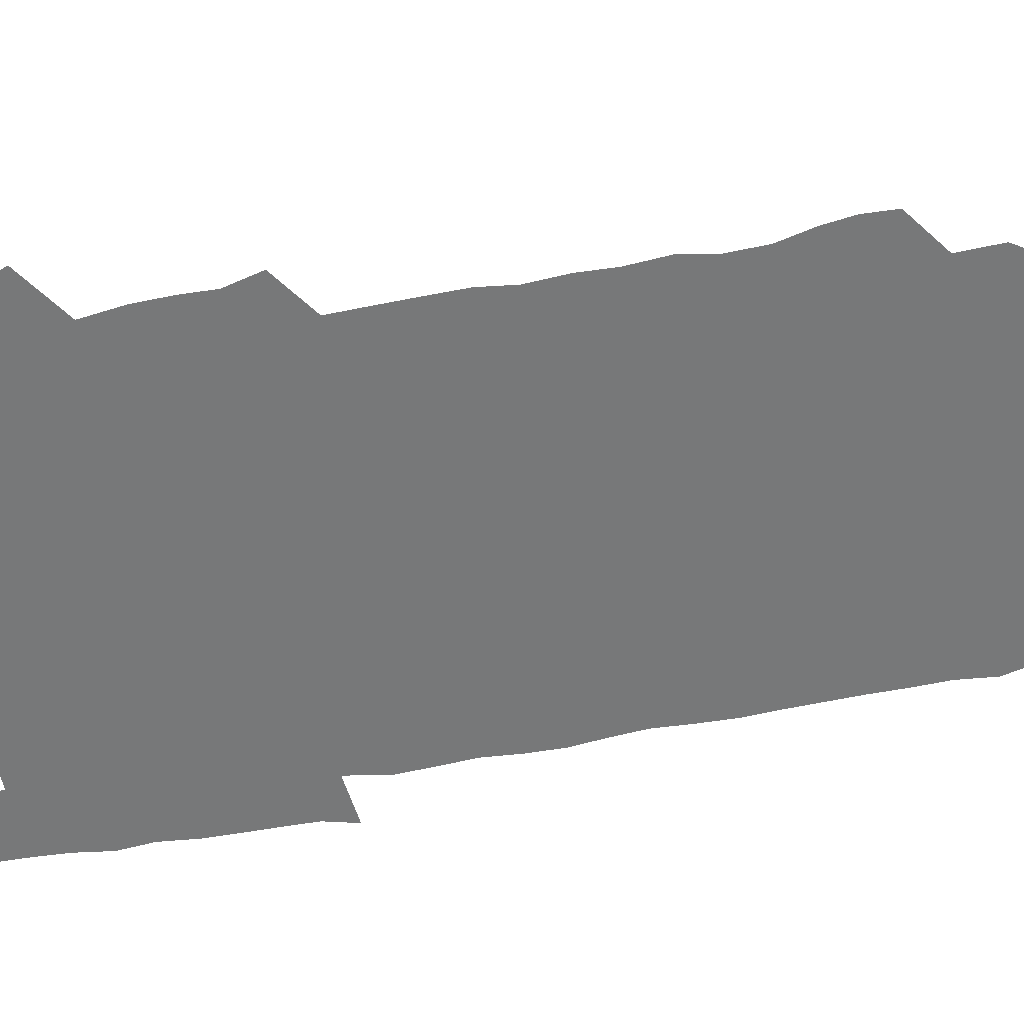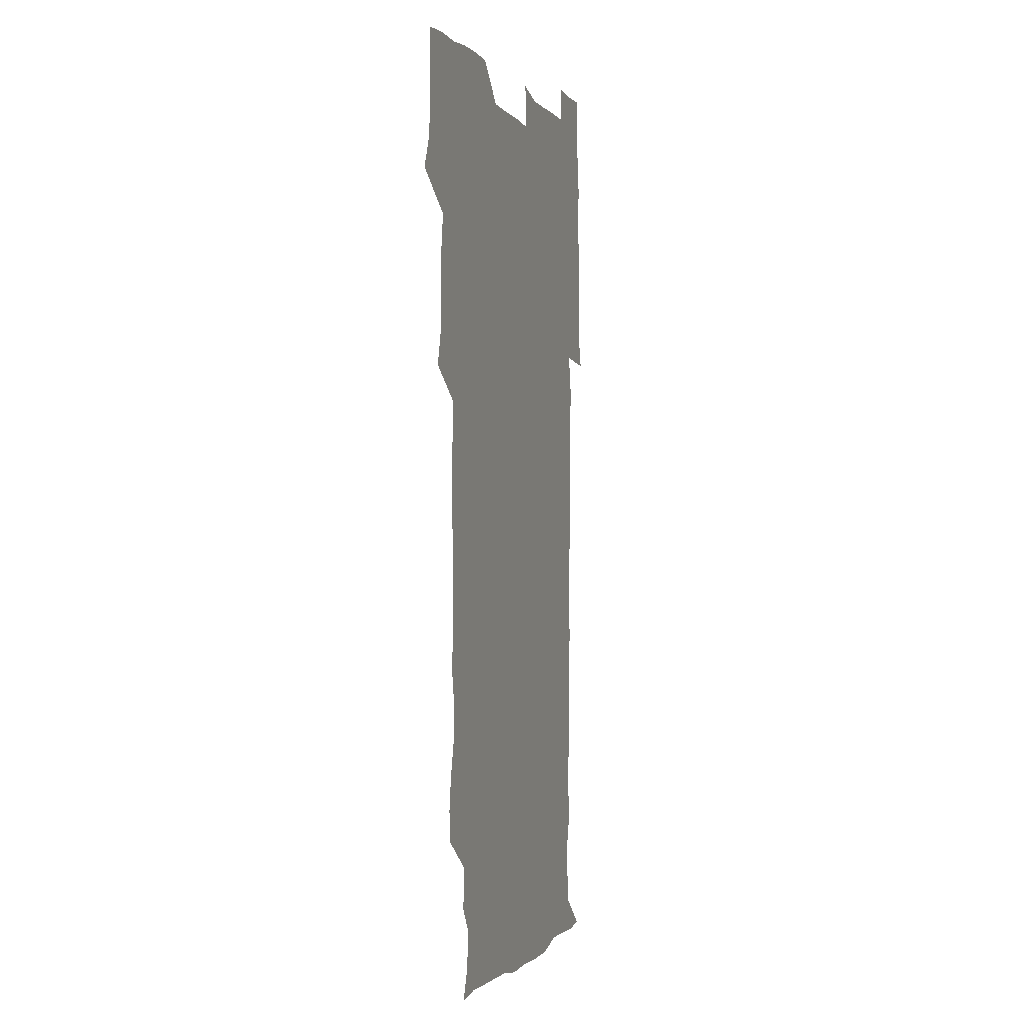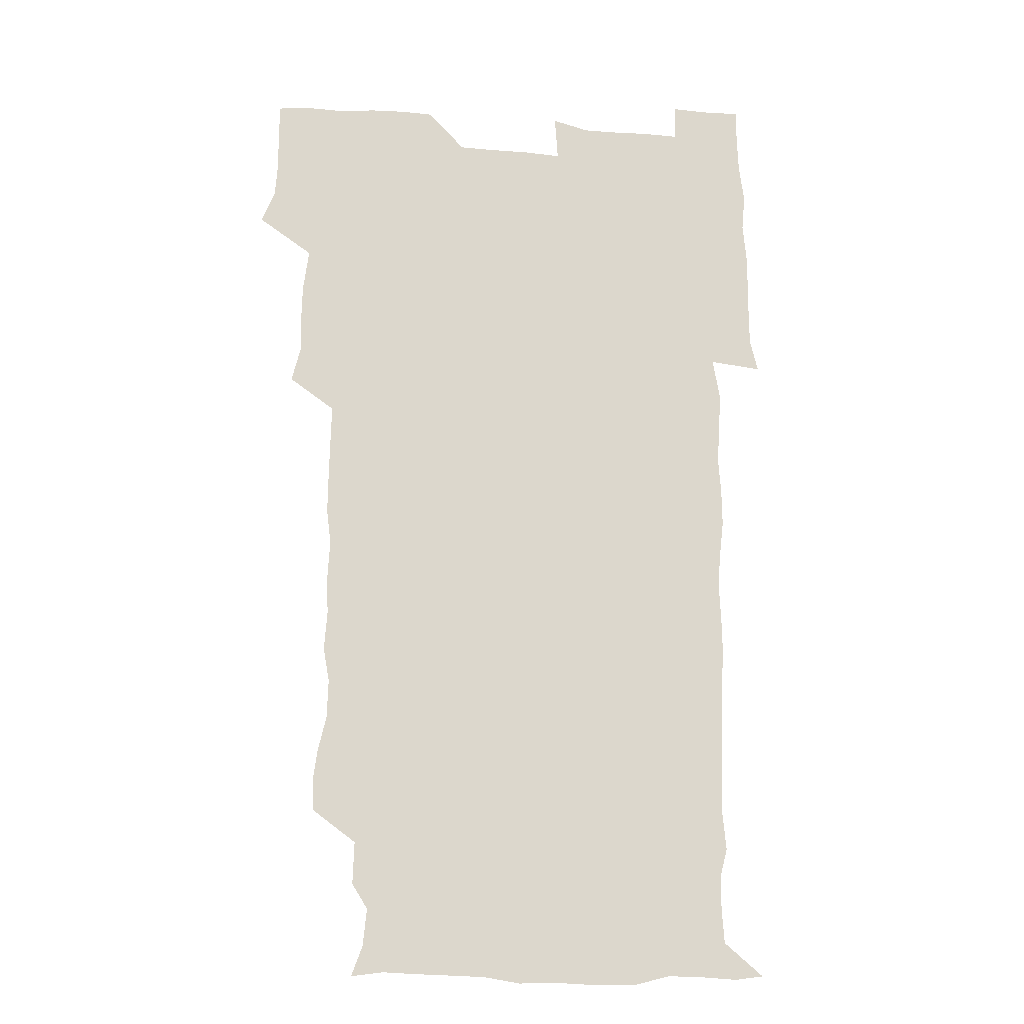
<metadata>
{"format":"obj","ext":"obj","renderer":"f3d","projection":"perspective","resolution":1024,"background":"white","views":[{"elev":-57.4,"azim":-79.4,"up":"+Z"},{"elev":-0.8,"azim":-72.7,"up":"+Y"},{"elev":-16.7,"azim":-8.7,"up":"+Y"}]}
</metadata>
<code>
v 474.1 526.6 0
v 479.6 540.2 0
v 480.7 555.1 0
v 480.6 570.4 0
v 480.9 585.4 0
v 490.5 447.3 0
v 494.4 462.9 0
v 494 477.3 0
v 494.4 492.9 0
v 496.8 511 0
v 497.8 525.8 0
v 496.7 540.4 0
v 497 554.9 0
v 498 569 0
v 495.6 586.8 0
v 506 248.2 0
v 505.4 261.5 0
v 507.2 274.4 0
v 510.8 289.5 0
v 511.3 306 0
v 508.7 320.2 0
v 510 337.1 0
v 509.4 352.5 0
v 510.4 369.7 0
v 508.6 384.5 0
v 508.8 400 0
v 509.1 416.2 0
v 509.6 433.8 0
v 509.3 449.3 0
v 511.1 465 0
v 509.3 479.2 0
v 511.1 495.3 0
v 511.9 510.7 0
v 512.4 525.5 0
v 510.6 540.6 0
v 513.3 554.8 0
v 512.2 570 0
v 510.8 586.4 0
v 524.1 177.7 0
v 528.8 190.3 0
v 530.3 206.2 0
v 523.8 216.8 0
v 524.4 234.6 0
v 526.7 252.6 0
v 529.6 269.3 0
v 529.2 284.5 0
v 528.4 299 0
v 528.9 314 0
v 527.6 328.5 0
v 527.4 343.7 0
v 527.2 358.7 0
v 527.6 374.4 0
v 527.1 389.6 0
v 526.5 404.5 0
v 526 419.7 0
v 527.3 436 0
v 526.5 450.8 0
v 527.4 466.2 0
v 526.2 480.8 0
v 528 496.5 0
v 526.8 511.1 0
v 526.8 525.8 0
v 527.5 540.5 0
v 527.5 555 0
v 526.5 570.6 0
v 525.3 588 0
v 537.7 179.5 0
v 538 188.6 0
v 543.6 211 0
v 541.8 225 0
v 541.8 240.1 0
v 544.3 257.3 0
v 544.4 272.3 0
v 544.2 287.1 0
v 544.5 302.4 0
v 543.5 316.4 0
v 542.7 331.1 0
v 544.8 348.3 0
v 543.4 361.6 0
v 543.1 376.6 0
v 543.1 391.7 0
v 542.3 406.3 0
v 542.1 421.5 0
v 541.4 436.1 0
v 542.1 451.6 0
v 542.4 466.7 0
v 542.4 481.7 0
v 542.4 496.5 0
v 542.3 511.1 0
v 542.9 525.7 0
v 542.7 540 0
v 542.8 553.8 0
v 540.8 571.1 0
v 539.3 588.4 0
v 549.8 178.9 0
v 554.6 195.7 0
v 557.8 213.1 0
v 558.7 229.2 0
v 559.6 245.2 0
v 559.5 259.5 0
v 558.8 273.5 0
v 558.9 288.5 0
v 558.4 302.9 0
v 557.9 317.4 0
v 557.8 332.5 0
v 557.5 346.8 0
v 558.1 362.6 0
v 558 377.5 0
v 557.4 392.1 0
v 558.2 408 0
v 557.6 422.3 0
v 557.4 437.1 0
v 557.2 452 0
v 557.6 467.2 0
v 557.7 482.1 0
v 557.4 496.6 0
v 557.4 511.2 0
v 557.3 525.7 0
v 557.4 540 0
v 556.9 554.4 0
v 555.3 570.5 0
v 553.2 588 0
v 564.6 178.4 0
v 569.5 196.4 0
v 573.3 216.1 0
v 573.6 230.6 0
v 573.4 244.9 0
v 573.4 259.7 0
v 573.4 274.5 0
v 572.8 288.4 0
v 572.5 302.9 0
v 572.7 318.3 0
v 572.7 333.4 0
v 572.7 348.2 0
v 573.4 364.1 0
v 572.7 378.1 0
v 571.7 392 0
v 572.3 407.6 0
v 571.8 421.9 0
v 572.5 438.1 0
v 572.2 452.4 0
v 572 467.1 0
v 572 481.8 0
v 571.8 496.4 0
v 572 511.2 0
v 572.2 525.7 0
v 572.2 539.8 0
v 571.3 555 0
v 569.2 571.5 0
v 581.5 177.9 0
v 583.8 191.7 0
v 586.5 214.8 0
v 587.7 231.4 0
v 587.8 245.9 0
v 587.1 258.6 0
v 587.5 274.5 0
v 587 288.5 0
v 587 303.4 0
v 587.3 319.2 0
v 587 333.3 0
v 586.6 346.2 0
v 587.3 364.3 0
v 587.6 379.1 0
v 586.8 392.9 0
v 586.7 407.5 0
v 585.9 421.2 0
v 586.7 437.8 0
v 586.7 452.5 0
v 586.6 467.1 0
v 586.7 481.9 0
v 586.7 496.6 0
v 586.9 511.3 0
v 586.6 525.8 0
v 586.6 540.1 0
v 586.2 555.1 0
v 584.9 571.2 0
v 597 175.3 0
v 600.1 195.3 0
v 601 214.5 0
v 601.6 231.3 0
v 601.7 245.4 0
v 601.2 258.2 0
v 601.5 274.7 0
v 601.5 288.6 0
v 601.5 304 0
v 601.4 318.1 0
v 601.3 332.6 0
v 601.7 347.9 0
v 601.4 362.7 0
v 601.4 379.2 0
v 601.4 393.2 0
v 601.3 407.9 0
v 601.1 422.4 0
v 601.2 437.3 0
v 601.4 452.8 0
v 601.4 467.5 0
v 601.3 481.9 0
v 601.4 496.8 0
v 601.6 511.4 0
v 601.4 525.8 0
v 601.2 540.7 0
v 601.1 555.3 0
v 600.6 571.3 0
v 613.9 175.7 0
v 615.6 197.2 0
v 615.7 213.1 0
v 615.6 230.4 0
v 615.6 245.8 0
v 615.7 259.7 0
v 615.9 273.6 0
v 616 289.4 0
v 615.7 303.8 0
v 615.6 319 0
v 615.7 331.3 0
v 616.1 349.3 0
v 615.9 363.5 0
v 616 377.7 0
v 615.8 393.3 0
v 615.8 407.6 0
v 615.8 423 0
v 615.8 437.2 0
v 615.7 453.1 0
v 615.8 467.4 0
v 615.8 481.9 0
v 615.9 496.7 0
v 615.9 511.4 0
v 615.9 525.8 0
v 616.1 540.2 0
v 616.1 555.3 0
v 616.3 570.4 0
v 615 589.4 0
v 630.8 174.9 0
v 630.3 197.3 0
v 630.3 214.8 0
v 630.1 229.7 0
v 630 244.3 0
v 629.9 258.8 0
v 630.6 272.2 0
v 629.9 290 0
v 630 304.3 0
v 630.2 318.3 0
v 630.5 334.4 0
v 630.3 349.4 0
v 630.3 363.7 0
v 630.4 378 0
v 630.2 393.3 0
v 630.2 407.9 0
v 630.4 422.4 0
v 630.3 437.7 0
v 630.3 452.5 0
v 630.2 467.4 0
v 630.1 482 0
v 630.7 496.4 0
v 630.2 511.5 0
v 630.6 526 0
v 630.6 540.5 0
v 630.7 555.1 0
v 630.6 570.8 0
v 630.7 585.4 0
v 647.4 175.1 0
v 645.4 195.9 0
v 644.4 214.6 0
v 644 230.1 0
v 644.6 243.2 0
v 645.4 256 0
v 644.7 273.1 0
v 644.7 288.2 0
v 644.2 303.8 0
v 644.9 317.2 0
v 644.4 334.2 0
v 644.5 348.8 0
v 644.4 363.6 0
v 644.7 378 0
v 645 392.5 0
v 644.9 407.6 0
v 644.8 422.7 0
v 645 437.3 0
v 645 452.3 0
v 644.8 467.3 0
v 645.1 481.9 0
v 645 496.7 0
v 645.4 511.2 0
v 645 526.2 0
v 645.1 540.6 0
v 645.3 555.4 0
v 645.3 571.2 0
v 645.6 585.4 0
v 663 179.1 0
v 660.6 195.6 0
v 658.6 213.5 0
v 658.4 228.6 0
v 658.8 242.8 0
v 658.7 258.3 0
v 659.6 271.7 0
v 658.8 287.8 0
v 659.2 302.2 0
v 658.7 318.2 0
v 659.4 332.3 0
v 659.6 347 0
v 659.3 362.3 0
v 658.9 377.8 0
v 659.6 392.1 0
v 659.5 407.2 0
v 659.4 422.3 0
v 659.5 437.2 0
v 659.5 452.3 0
v 659.6 467.2 0
v 659.6 482 0
v 659 497 0
v 659.6 511.4 0
v 659.6 526.2 0
v 659.9 540.9 0
v 660 555.7 0
v 660.3 570.6 0
v 660.5 585.8 0
v 678.4 178.8 0
v 676.4 192.6 0
v 674 209.9 0
v 673.4 225.5 0
v 673.9 240.2 0
v 673.8 255.3 0
v 674 270 0
v 673.6 285.6 0
v 673.9 300.5 0
v 673.3 316.4 0
v 673.8 331 0
v 674.1 345.7 0
v 673.9 361.1 0
v 674.8 375.7 0
v 676.4 389.9 0
v 674.9 405.9 0
v 675.5 420.7 0
v 674.8 436.4 0
v 675.4 451.6 0
v 674.8 467 0
v 674.8 481.6 0
v 674.6 496.6 0
v 673.8 511.5 0
v 674.9 526 0
v 673.9 541.3 0
v 674.4 555.6 0
v 674.8 569.9 0
v 675.3 585.4 0
v 675.9 600.7 0
v 693 177.8 0
v 688.6 193.6 0
v 687.6 207.5 0
v 687.5 222.2 0
v 690.7 234.8 0
v 689.2 250.9 0
v 689.7 265.5 0
v 689.8 280.7 0
v 690.3 295.6 0
v 690.9 310.7 0
v 691.7 325.4 0
v 691.4 341 0
v 690.6 357.3 0
v 691.9 372.3 0
v 693.5 386.8 0
v 693.3 402 0
v 692.2 418.1 0
v 693.2 433.7 0
v 694.1 449.7 0
v 691 467.3 0
v 691.3 480.5 0
v 692.2 494.9 0
v 690.3 510.5 0
v 691 525.2 0
v 689.8 540.7 0
v 689.4 555.5 0
v 689.1 569.9 0
v 690.3 584.8 0
v 690.9 600 0
v 705.3 179.4 0
v 713.2 464.9 0
v 709.8 478.7 0
v 709.6 492.9 0
v 709.7 507.9 0
v 709.6 522.9 0
v 708.1 538.9 0
v 709.5 554.3 0
v 707.4 570 0
v 706.7 585.3 0
v 706.6 600.4 0
f 10 11 1
f 1 11 2
f 11 12 2
f 2 12 3
f 12 13 3
f 3 13 4
f 13 14 4
f 4 14 5
f 14 15 5
f 28 29 6
f 6 29 7
f 29 30 7
f 7 30 8
f 30 31 8
f 8 31 9
f 31 32 9
f 9 32 10
f 32 33 10
f 10 33 11
f 33 34 11
f 11 34 12
f 34 35 12
f 12 35 13
f 35 36 13
f 13 36 14
f 36 37 14
f 14 37 15
f 37 38 15
f 43 44 16
f 16 44 17
f 44 45 17
f 17 45 18
f 45 46 18
f 18 46 19
f 46 47 19
f 19 47 20
f 47 48 20
f 20 48 21
f 48 49 21
f 21 49 22
f 49 50 22
f 22 50 23
f 50 51 23
f 23 51 24
f 51 52 24
f 24 52 25
f 52 53 25
f 25 53 26
f 53 54 26
f 26 54 27
f 54 55 27
f 27 55 28
f 55 56 28
f 28 56 29
f 56 57 29
f 29 57 30
f 57 58 30
f 30 58 31
f 58 59 31
f 31 59 32
f 59 60 32
f 32 60 33
f 60 61 33
f 33 61 34
f 61 62 34
f 34 62 35
f 62 63 35
f 35 63 36
f 63 64 36
f 36 64 37
f 64 65 37
f 37 65 38
f 65 66 38
f 39 67 40
f 67 68 40
f 40 68 41
f 68 69 41
f 41 69 42
f 69 70 42
f 42 70 43
f 70 71 43
f 43 71 44
f 71 72 44
f 44 72 45
f 72 73 45
f 45 73 46
f 73 74 46
f 46 74 47
f 74 75 47
f 47 75 48
f 75 76 48
f 48 76 49
f 76 77 49
f 49 77 50
f 77 78 50
f 50 78 51
f 78 79 51
f 51 79 52
f 79 80 52
f 52 80 53
f 80 81 53
f 53 81 54
f 81 82 54
f 54 82 55
f 82 83 55
f 55 83 56
f 83 84 56
f 56 84 57
f 84 85 57
f 57 85 58
f 85 86 58
f 58 86 59
f 86 87 59
f 59 87 60
f 87 88 60
f 60 88 61
f 88 89 61
f 61 89 62
f 89 90 62
f 62 90 63
f 90 91 63
f 63 91 64
f 91 92 64
f 64 92 65
f 92 93 65
f 65 93 66
f 93 94 66
f 67 95 68
f 95 96 68
f 68 96 69
f 96 97 69
f 69 97 70
f 97 98 70
f 70 98 71
f 98 99 71
f 71 99 72
f 99 100 72
f 72 100 73
f 100 101 73
f 73 101 74
f 101 102 74
f 74 102 75
f 102 103 75
f 75 103 76
f 103 104 76
f 76 104 77
f 104 105 77
f 77 105 78
f 105 106 78
f 78 106 79
f 106 107 79
f 79 107 80
f 107 108 80
f 80 108 81
f 108 109 81
f 81 109 82
f 109 110 82
f 82 110 83
f 110 111 83
f 83 111 84
f 111 112 84
f 84 112 85
f 112 113 85
f 85 113 86
f 113 114 86
f 86 114 87
f 114 115 87
f 87 115 88
f 115 116 88
f 88 116 89
f 116 117 89
f 89 117 90
f 117 118 90
f 90 118 91
f 118 119 91
f 91 119 92
f 119 120 92
f 92 120 93
f 120 121 93
f 93 121 94
f 121 122 94
f 95 123 96
f 123 124 96
f 96 124 97
f 124 125 97
f 97 125 98
f 125 126 98
f 98 126 99
f 126 127 99
f 99 127 100
f 127 128 100
f 100 128 101
f 128 129 101
f 101 129 102
f 129 130 102
f 102 130 103
f 130 131 103
f 103 131 104
f 131 132 104
f 104 132 105
f 132 133 105
f 105 133 106
f 133 134 106
f 106 134 107
f 134 135 107
f 107 135 108
f 135 136 108
f 108 136 109
f 136 137 109
f 109 137 110
f 137 138 110
f 110 138 111
f 138 139 111
f 111 139 112
f 139 140 112
f 112 140 113
f 140 141 113
f 113 141 114
f 141 142 114
f 114 142 115
f 142 143 115
f 115 143 116
f 143 144 116
f 116 144 117
f 144 145 117
f 117 145 118
f 145 146 118
f 118 146 119
f 146 147 119
f 119 147 120
f 147 148 120
f 120 148 121
f 148 149 121
f 121 149 122
f 123 150 124
f 150 151 124
f 124 151 125
f 151 152 125
f 125 152 126
f 152 153 126
f 126 153 127
f 153 154 127
f 127 154 128
f 154 155 128
f 128 155 129
f 155 156 129
f 129 156 130
f 156 157 130
f 130 157 131
f 157 158 131
f 131 158 132
f 158 159 132
f 132 159 133
f 159 160 133
f 133 160 134
f 160 161 134
f 134 161 135
f 161 162 135
f 135 162 136
f 162 163 136
f 136 163 137
f 163 164 137
f 137 164 138
f 164 165 138
f 138 165 139
f 165 166 139
f 139 166 140
f 166 167 140
f 140 167 141
f 167 168 141
f 141 168 142
f 168 169 142
f 142 169 143
f 169 170 143
f 143 170 144
f 170 171 144
f 144 171 145
f 171 172 145
f 145 172 146
f 172 173 146
f 146 173 147
f 173 174 147
f 147 174 148
f 174 175 148
f 148 175 149
f 175 176 149
f 150 177 151
f 177 178 151
f 151 178 152
f 178 179 152
f 152 179 153
f 179 180 153
f 153 180 154
f 180 181 154
f 154 181 155
f 181 182 155
f 155 182 156
f 182 183 156
f 156 183 157
f 183 184 157
f 157 184 158
f 184 185 158
f 158 185 159
f 185 186 159
f 159 186 160
f 186 187 160
f 160 187 161
f 187 188 161
f 161 188 162
f 188 189 162
f 162 189 163
f 189 190 163
f 163 190 164
f 190 191 164
f 164 191 165
f 191 192 165
f 165 192 166
f 192 193 166
f 166 193 167
f 193 194 167
f 167 194 168
f 194 195 168
f 168 195 169
f 195 196 169
f 169 196 170
f 196 197 170
f 170 197 171
f 197 198 171
f 171 198 172
f 198 199 172
f 172 199 173
f 199 200 173
f 173 200 174
f 200 201 174
f 174 201 175
f 201 202 175
f 175 202 176
f 202 203 176
f 177 204 178
f 204 205 178
f 178 205 179
f 205 206 179
f 179 206 180
f 206 207 180
f 180 207 181
f 207 208 181
f 181 208 182
f 208 209 182
f 182 209 183
f 209 210 183
f 183 210 184
f 210 211 184
f 184 211 185
f 211 212 185
f 185 212 186
f 212 213 186
f 186 213 187
f 213 214 187
f 187 214 188
f 214 215 188
f 188 215 189
f 215 216 189
f 189 216 190
f 216 217 190
f 190 217 191
f 217 218 191
f 191 218 192
f 218 219 192
f 192 219 193
f 219 220 193
f 193 220 194
f 220 221 194
f 194 221 195
f 221 222 195
f 195 222 196
f 222 223 196
f 196 223 197
f 223 224 197
f 197 224 198
f 224 225 198
f 198 225 199
f 225 226 199
f 199 226 200
f 226 227 200
f 200 227 201
f 227 228 201
f 201 228 202
f 228 229 202
f 202 229 203
f 229 230 203
f 204 232 205
f 232 233 205
f 205 233 206
f 233 234 206
f 206 234 207
f 234 235 207
f 207 235 208
f 235 236 208
f 208 236 209
f 236 237 209
f 209 237 210
f 237 238 210
f 210 238 211
f 238 239 211
f 211 239 212
f 239 240 212
f 212 240 213
f 240 241 213
f 213 241 214
f 241 242 214
f 214 242 215
f 242 243 215
f 215 243 216
f 243 244 216
f 216 244 217
f 244 245 217
f 217 245 218
f 245 246 218
f 218 246 219
f 246 247 219
f 219 247 220
f 247 248 220
f 220 248 221
f 248 249 221
f 221 249 222
f 249 250 222
f 222 250 223
f 250 251 223
f 223 251 224
f 251 252 224
f 224 252 225
f 252 253 225
f 225 253 226
f 253 254 226
f 226 254 227
f 254 255 227
f 227 255 228
f 255 256 228
f 228 256 229
f 256 257 229
f 229 257 230
f 257 258 230
f 230 258 231
f 258 259 231
f 232 260 233
f 260 261 233
f 233 261 234
f 261 262 234
f 234 262 235
f 262 263 235
f 235 263 236
f 263 264 236
f 236 264 237
f 264 265 237
f 237 265 238
f 265 266 238
f 238 266 239
f 266 267 239
f 239 267 240
f 267 268 240
f 240 268 241
f 268 269 241
f 241 269 242
f 269 270 242
f 242 270 243
f 270 271 243
f 243 271 244
f 271 272 244
f 244 272 245
f 272 273 245
f 245 273 246
f 273 274 246
f 246 274 247
f 274 275 247
f 247 275 248
f 275 276 248
f 248 276 249
f 276 277 249
f 249 277 250
f 277 278 250
f 250 278 251
f 278 279 251
f 251 279 252
f 279 280 252
f 252 280 253
f 280 281 253
f 253 281 254
f 281 282 254
f 254 282 255
f 282 283 255
f 255 283 256
f 283 284 256
f 256 284 257
f 284 285 257
f 257 285 258
f 285 286 258
f 258 286 259
f 286 287 259
f 260 288 261
f 288 289 261
f 261 289 262
f 289 290 262
f 262 290 263
f 290 291 263
f 263 291 264
f 291 292 264
f 264 292 265
f 292 293 265
f 265 293 266
f 293 294 266
f 266 294 267
f 294 295 267
f 267 295 268
f 295 296 268
f 268 296 269
f 296 297 269
f 269 297 270
f 297 298 270
f 270 298 271
f 298 299 271
f 271 299 272
f 299 300 272
f 272 300 273
f 300 301 273
f 273 301 274
f 301 302 274
f 274 302 275
f 302 303 275
f 275 303 276
f 303 304 276
f 276 304 277
f 304 305 277
f 277 305 278
f 305 306 278
f 278 306 279
f 306 307 279
f 279 307 280
f 307 308 280
f 280 308 281
f 308 309 281
f 281 309 282
f 309 310 282
f 282 310 283
f 310 311 283
f 283 311 284
f 311 312 284
f 284 312 285
f 312 313 285
f 285 313 286
f 313 314 286
f 286 314 287
f 314 315 287
f 288 316 289
f 316 317 289
f 289 317 290
f 317 318 290
f 290 318 291
f 318 319 291
f 291 319 292
f 319 320 292
f 292 320 293
f 320 321 293
f 293 321 294
f 321 322 294
f 294 322 295
f 322 323 295
f 295 323 296
f 323 324 296
f 296 324 297
f 324 325 297
f 297 325 298
f 325 326 298
f 298 326 299
f 326 327 299
f 299 327 300
f 327 328 300
f 300 328 301
f 328 329 301
f 301 329 302
f 329 330 302
f 302 330 303
f 330 331 303
f 303 331 304
f 331 332 304
f 304 332 305
f 332 333 305
f 305 333 306
f 333 334 306
f 306 334 307
f 334 335 307
f 307 335 308
f 335 336 308
f 308 336 309
f 336 337 309
f 309 337 310
f 337 338 310
f 310 338 311
f 338 339 311
f 311 339 312
f 339 340 312
f 312 340 313
f 340 341 313
f 313 341 314
f 341 342 314
f 314 342 315
f 342 343 315
f 316 345 317
f 345 346 317
f 317 346 318
f 346 347 318
f 318 347 319
f 347 348 319
f 319 348 320
f 348 349 320
f 320 349 321
f 349 350 321
f 321 350 322
f 350 351 322
f 322 351 323
f 351 352 323
f 323 352 324
f 352 353 324
f 324 353 325
f 353 354 325
f 325 354 326
f 354 355 326
f 326 355 327
f 355 356 327
f 327 356 328
f 356 357 328
f 328 357 329
f 357 358 329
f 329 358 330
f 358 359 330
f 330 359 331
f 359 360 331
f 331 360 332
f 360 361 332
f 332 361 333
f 361 362 333
f 333 362 334
f 362 363 334
f 334 363 335
f 363 364 335
f 335 364 336
f 364 365 336
f 336 365 337
f 365 366 337
f 337 366 338
f 366 367 338
f 338 367 339
f 367 368 339
f 339 368 340
f 368 369 340
f 340 369 341
f 369 370 341
f 341 370 342
f 370 371 342
f 342 371 343
f 371 372 343
f 343 372 344
f 372 373 344
f 345 374 346
f 364 375 365
f 375 376 365
f 365 376 366
f 376 377 366
f 366 377 367
f 377 378 367
f 367 378 368
f 378 379 368
f 368 379 369
f 379 380 369
f 369 380 370
f 380 381 370
f 370 381 371
f 381 382 371
f 371 382 372
f 382 383 372
f 372 383 373
f 383 384 373

</code>
